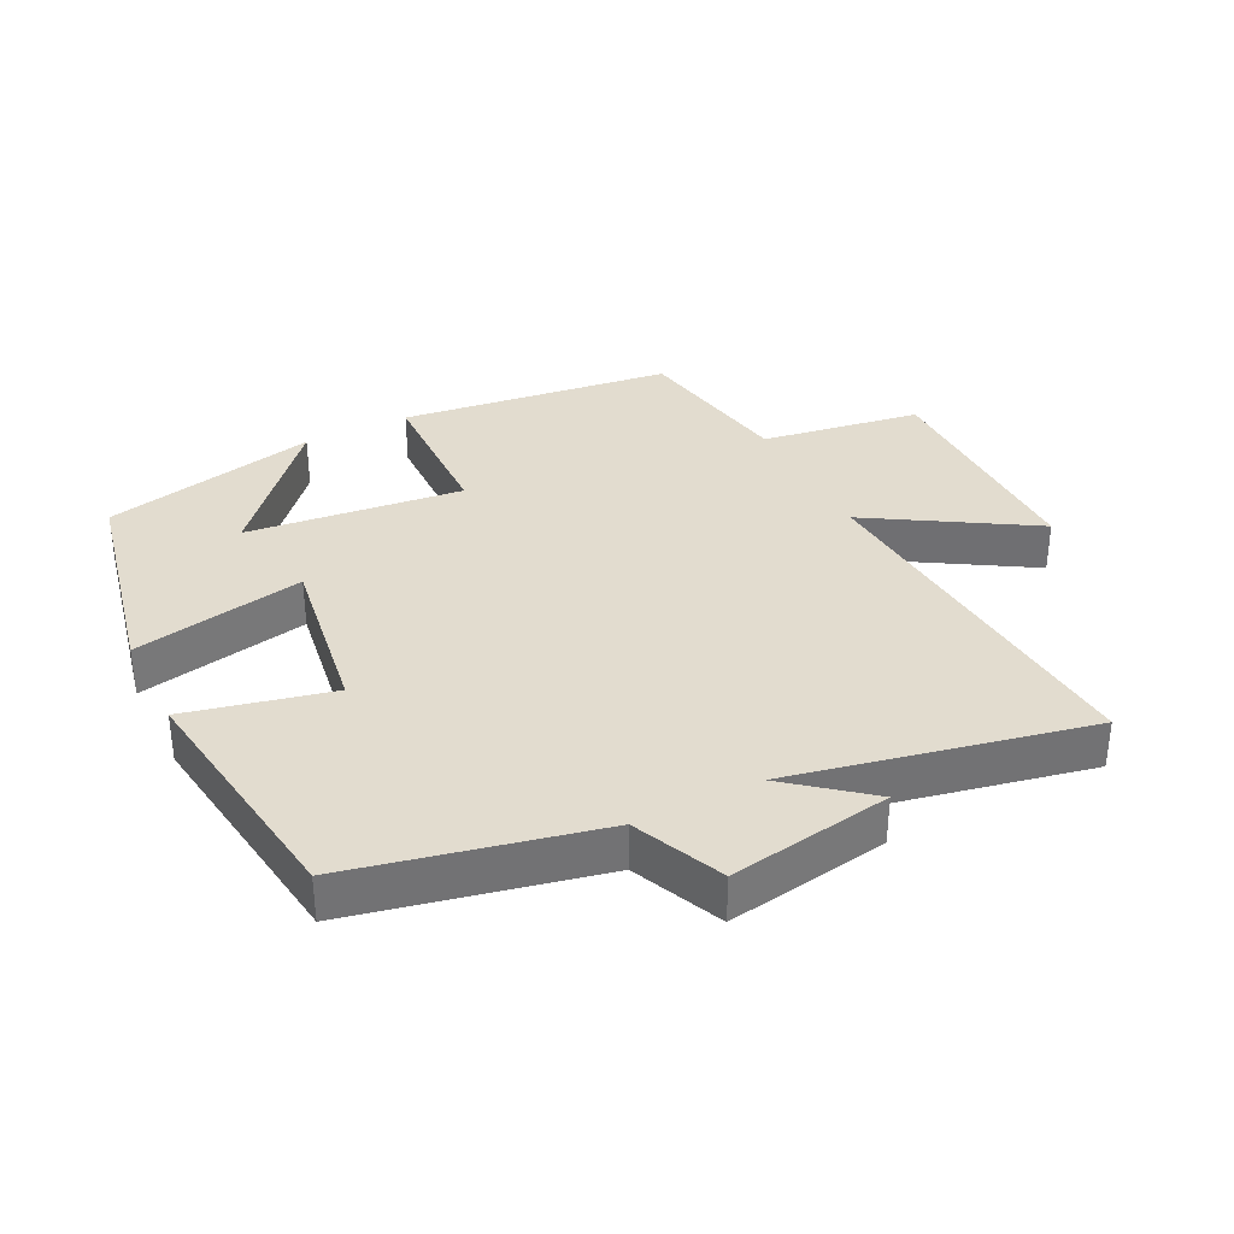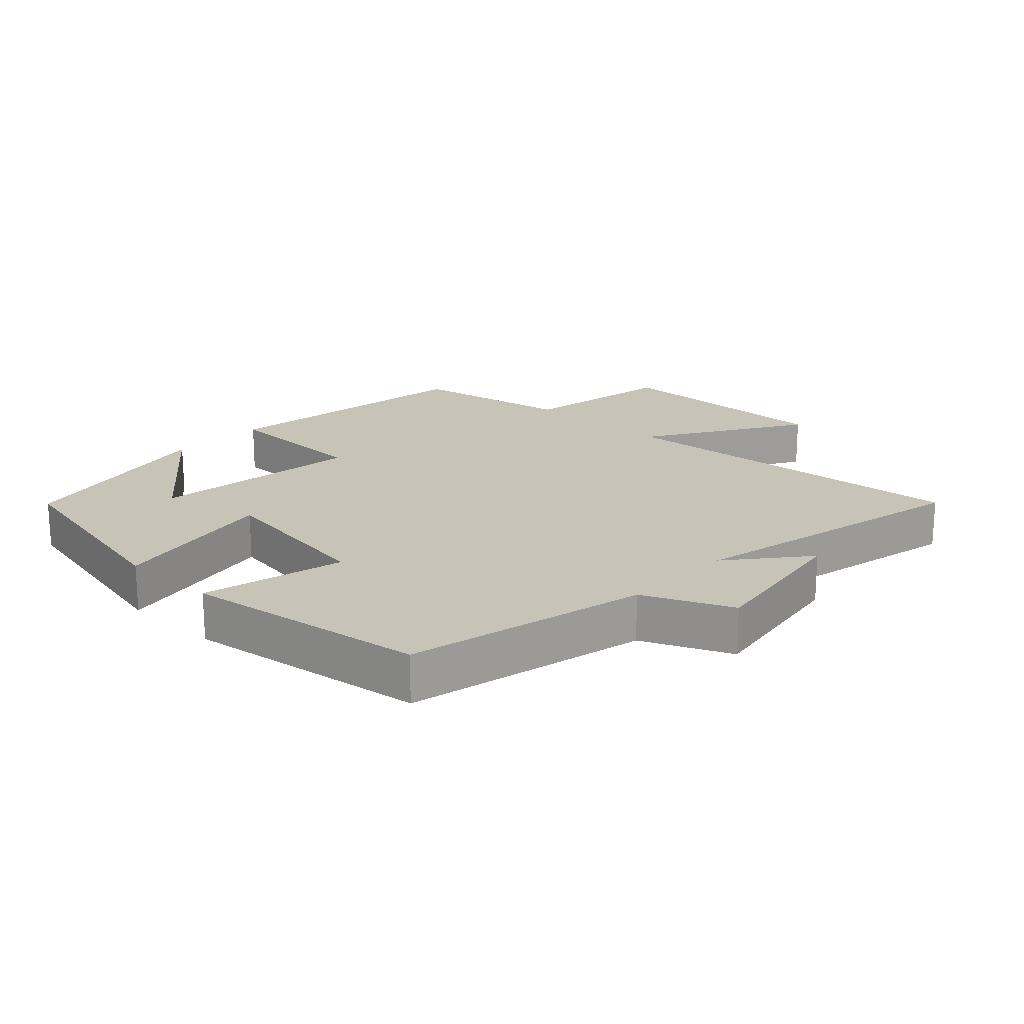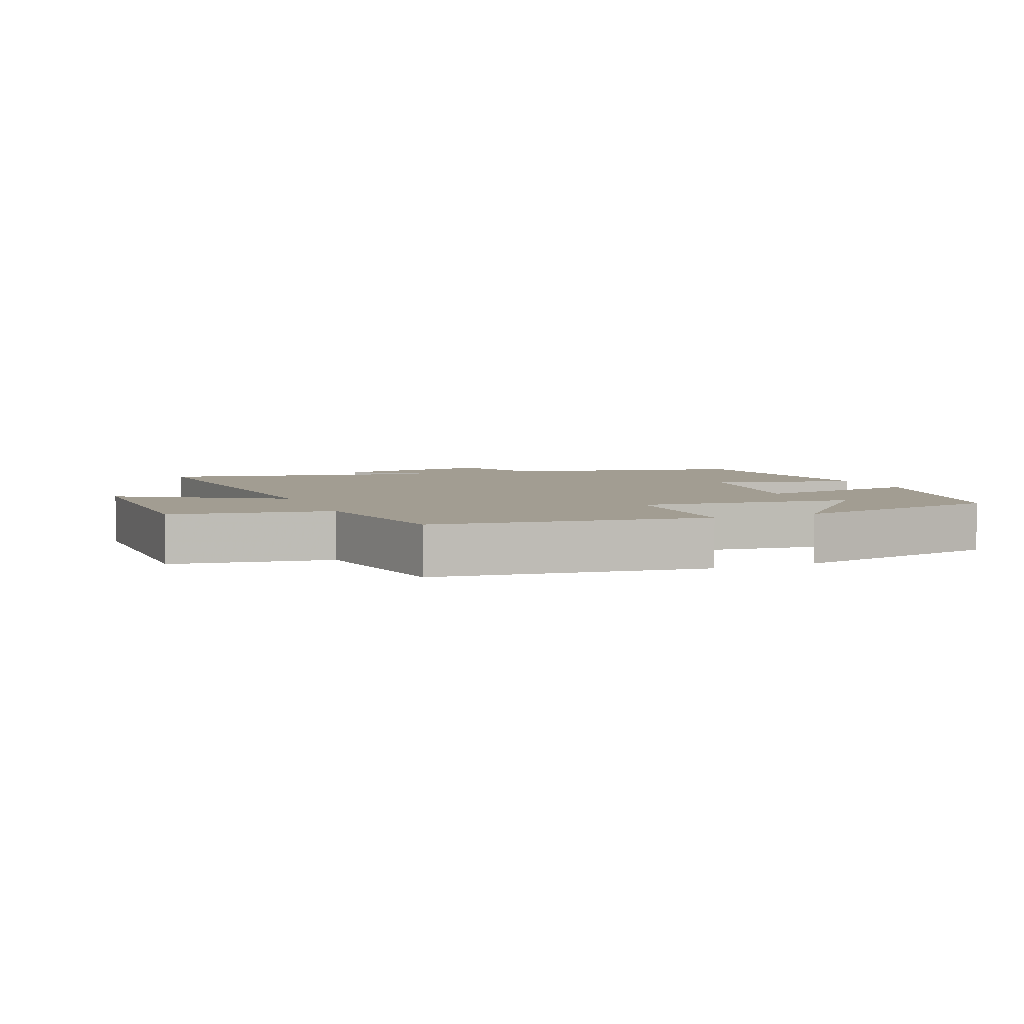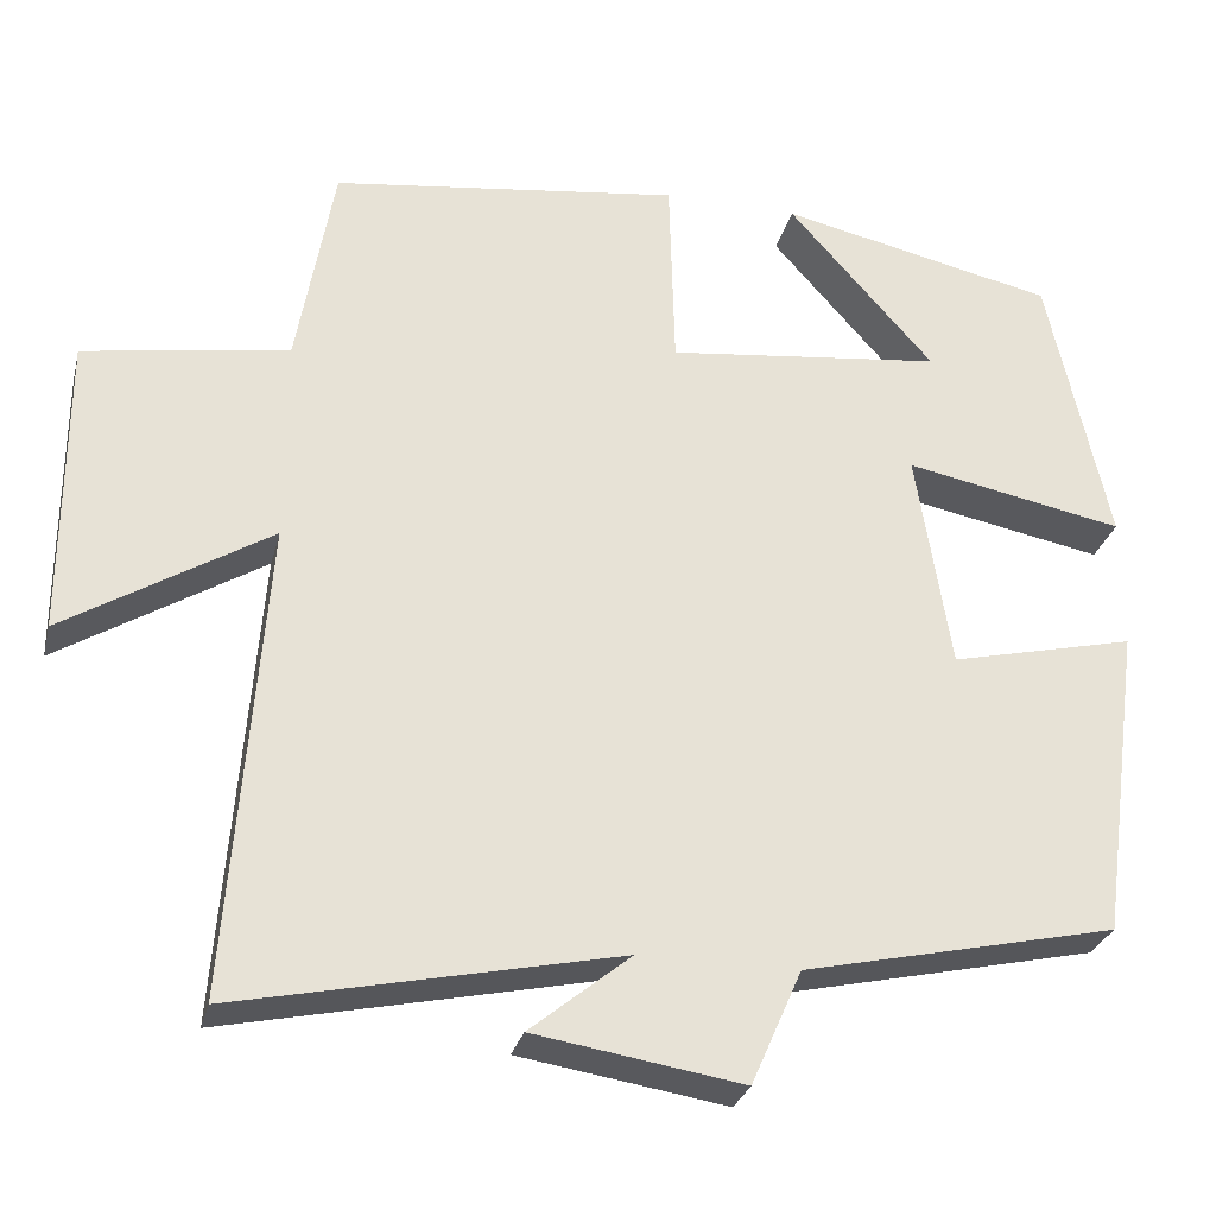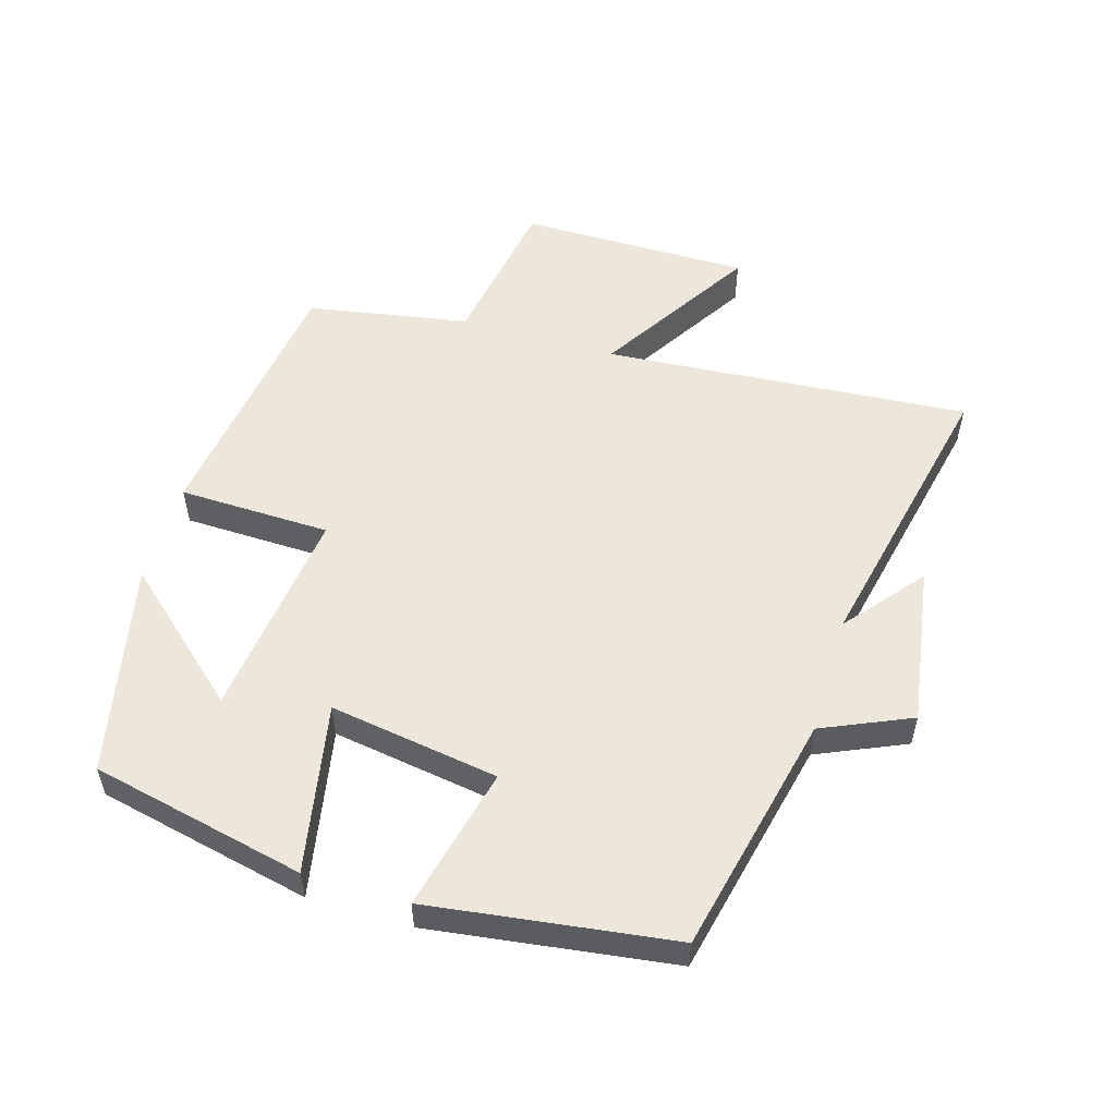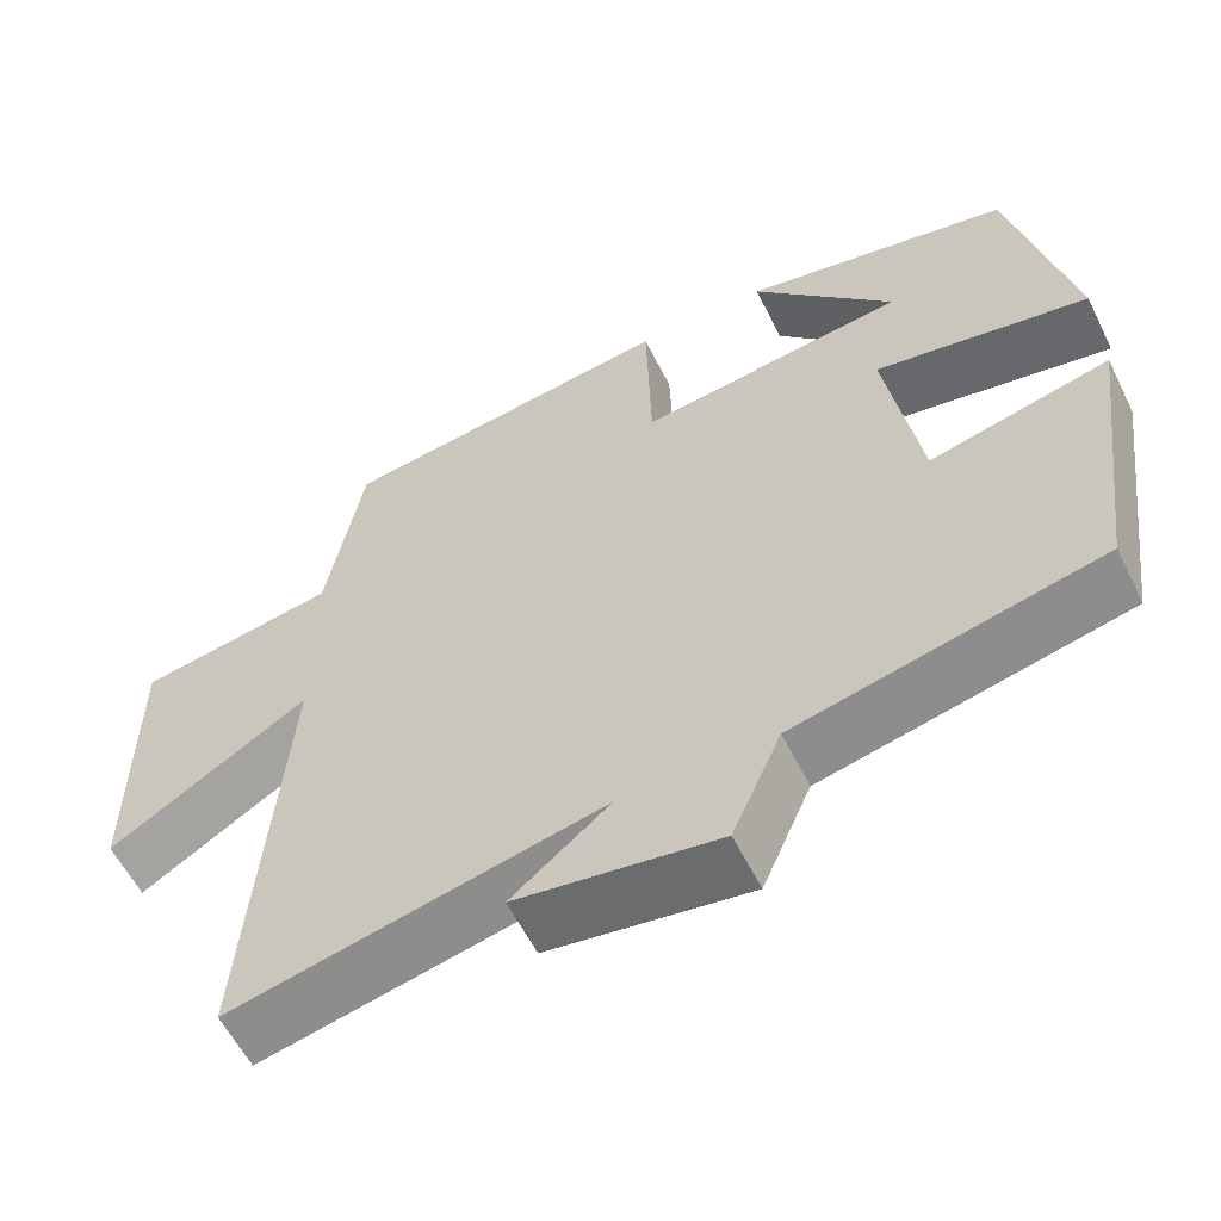
<metadata>
{"format":"obj","ext":"obj","renderer":"f3d","projection":"perspective","resolution":1024,"background":"white","views":[{"elev":34.7,"azim":153.1,"up":"+Y"},{"elev":19.6,"azim":133.2,"up":"+Y"},{"elev":4.9,"azim":-22.3,"up":"+Y"},{"elev":-28.7,"azim":-13.7,"up":"+Z"},{"elev":53.9,"azim":106.6,"up":"+Y"},{"elev":-58.7,"azim":26.4,"up":"+Z"}]}
</metadata>
<code>
v 0.429 0.07 0.43
v 0.5 0.07 0.106
v 0.244 0.07 0.155
v 0.284 0.07 -0.101
v 0.5 0.07 -0.05
v 0.45 0.07 -0.418
v 0.085 0.07 -0.5
v 0.026 0.07 -0.634
v -0.216 0.07 -0.596
v -0.099 0.07 -0.5
v -0.541 0.07 -0.595
v -0.5 0.07 -0.041
v -0.738 0.07 -0.188
v -0.738 0.07 0.162
v -0.5 0.07 0.201
v -0.457 0.07 0.446
v -0.051 0.07 0.5
v -0.045 0.07 0.27
v 0.277 0.07 0.308
v 0.107 0.07 0.5
v 0.429 0 0.43
v 0.5 0 0.106
v 0.244 0 0.155
v 0.284 0 -0.101
v 0.5 0 -0.05
v 0.45 0 -0.418
v 0.085 0 -0.5
v 0.026 0 -0.634
v -0.216 0 -0.596
v -0.099 0 -0.5
v -0.541 0 -0.595
v -0.5 0 -0.041
v -0.738 0 -0.188
v -0.738 0 0.162
v -0.5 0 0.201
v -0.457 0 0.446
v -0.051 0 0.5
v -0.045 0 0.27
v 0.277 0 0.308
v 0.107 0 0.5
f 19 20 1 2
f 18 19 2 3
f 15 16 17 18
f 14 15 18
f 13 14 18
f 12 13 18
f 18 3 4
f 12 18 4
f 11 12 4
f 10 11 4
f 7 8 9 10
f 6 7 10
f 5 6 10
f 4 5 10
f 22 21 40 39
f 23 22 39 38
f 38 37 36 35
f 38 35 34
f 38 34 33
f 38 33 32
f 24 23 38
f 24 38 32
f 24 32 31
f 24 31 30
f 30 29 28 27
f 30 27 26
f 30 26 25
f 30 25 24
f 1 21 22 2
f 2 22 23 3
f 3 23 24 4
f 4 24 25 5
f 5 25 26 6
f 6 26 27 7
f 7 27 28 8
f 8 28 29 9
f 9 29 30 10
f 10 30 31 11
f 11 31 32 12
f 12 32 33 13
f 13 33 34 14
f 14 34 35 15
f 15 35 36 16
f 16 36 37 17
f 17 37 38 18
f 18 38 39 19
f 19 39 40 20
f 20 40 21 1

</code>
